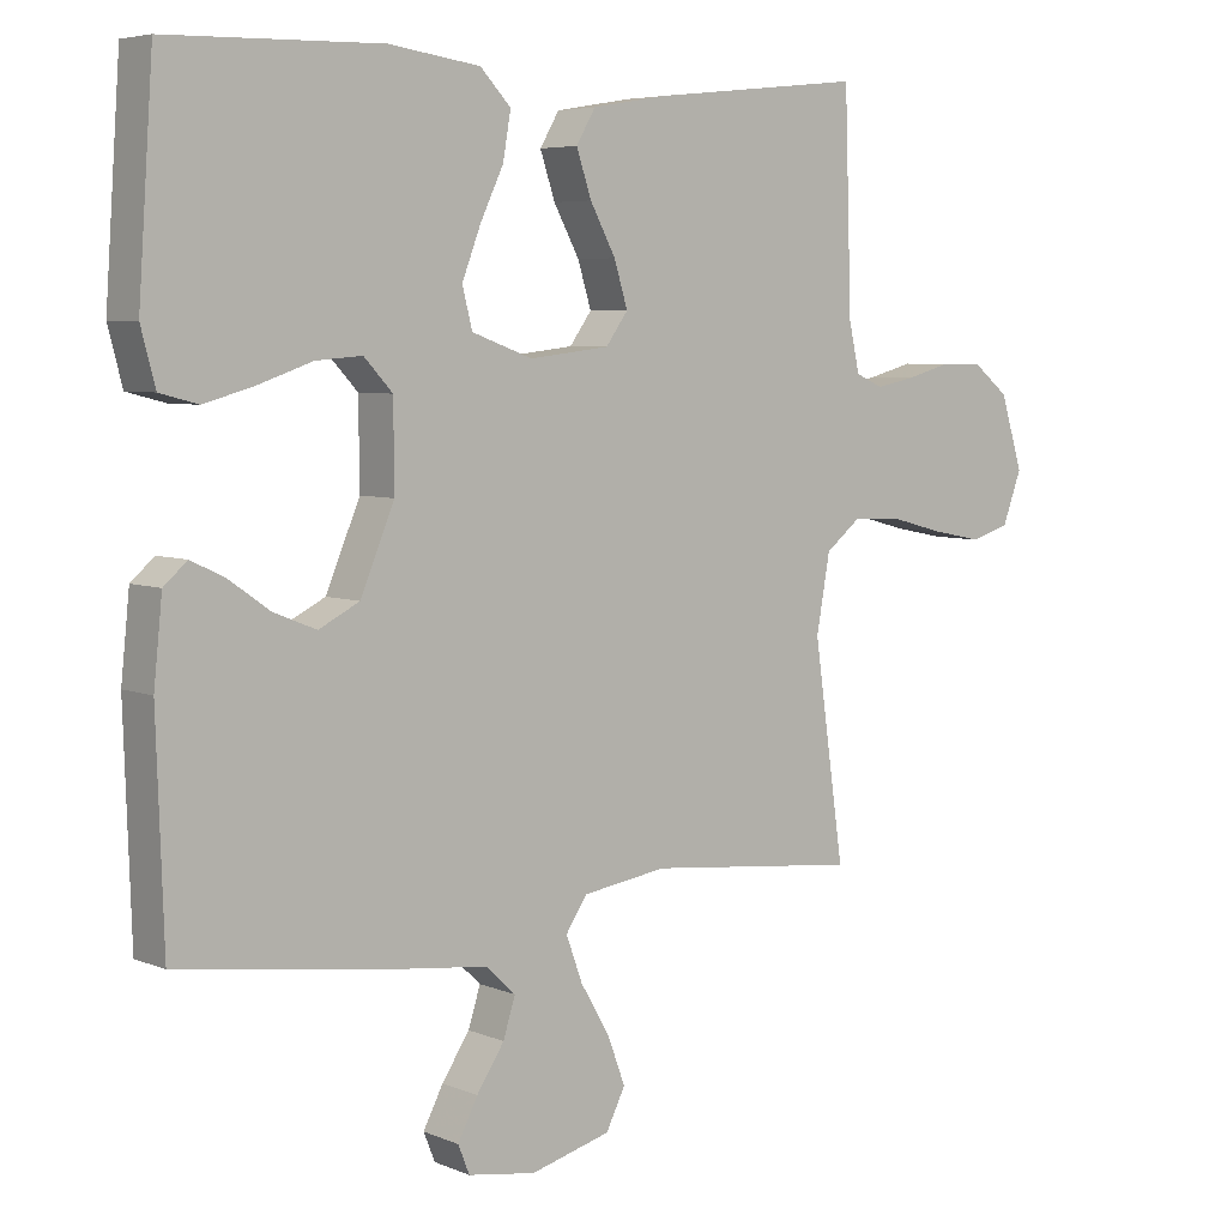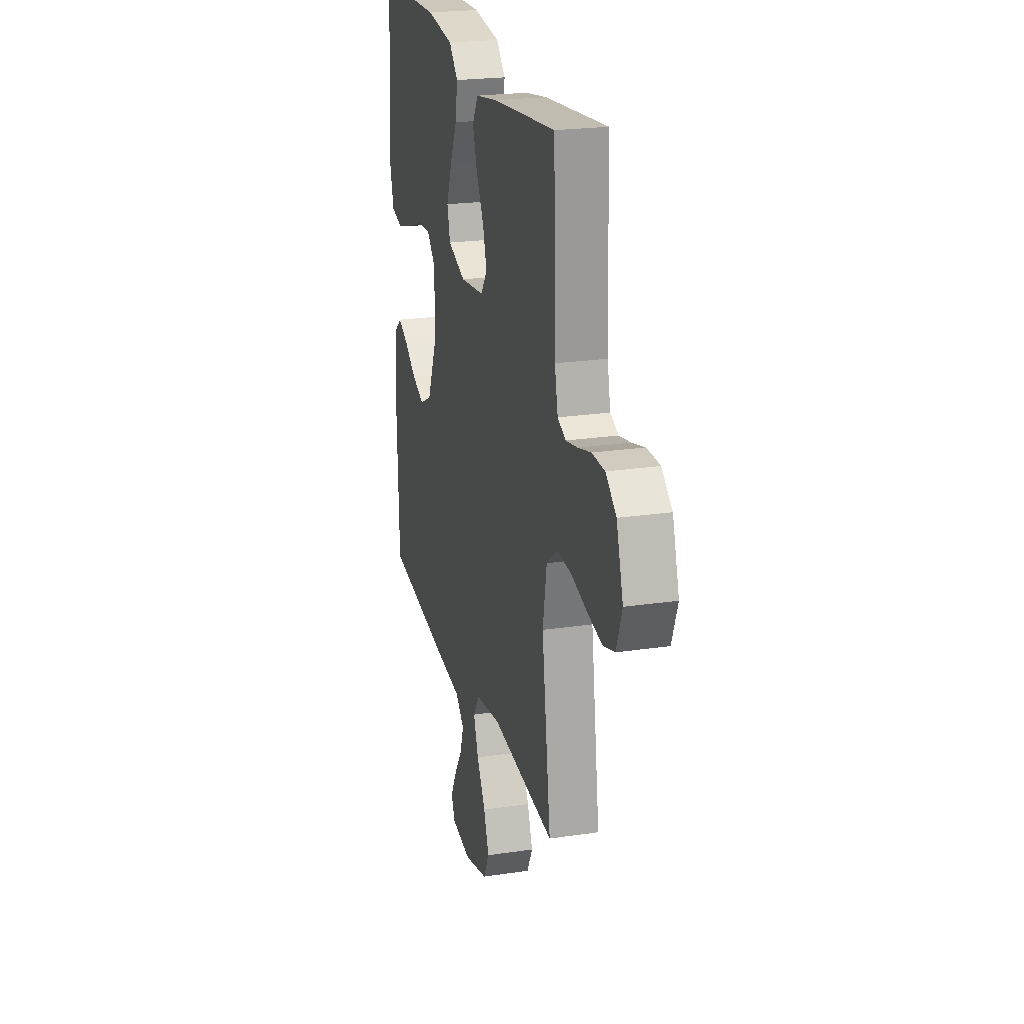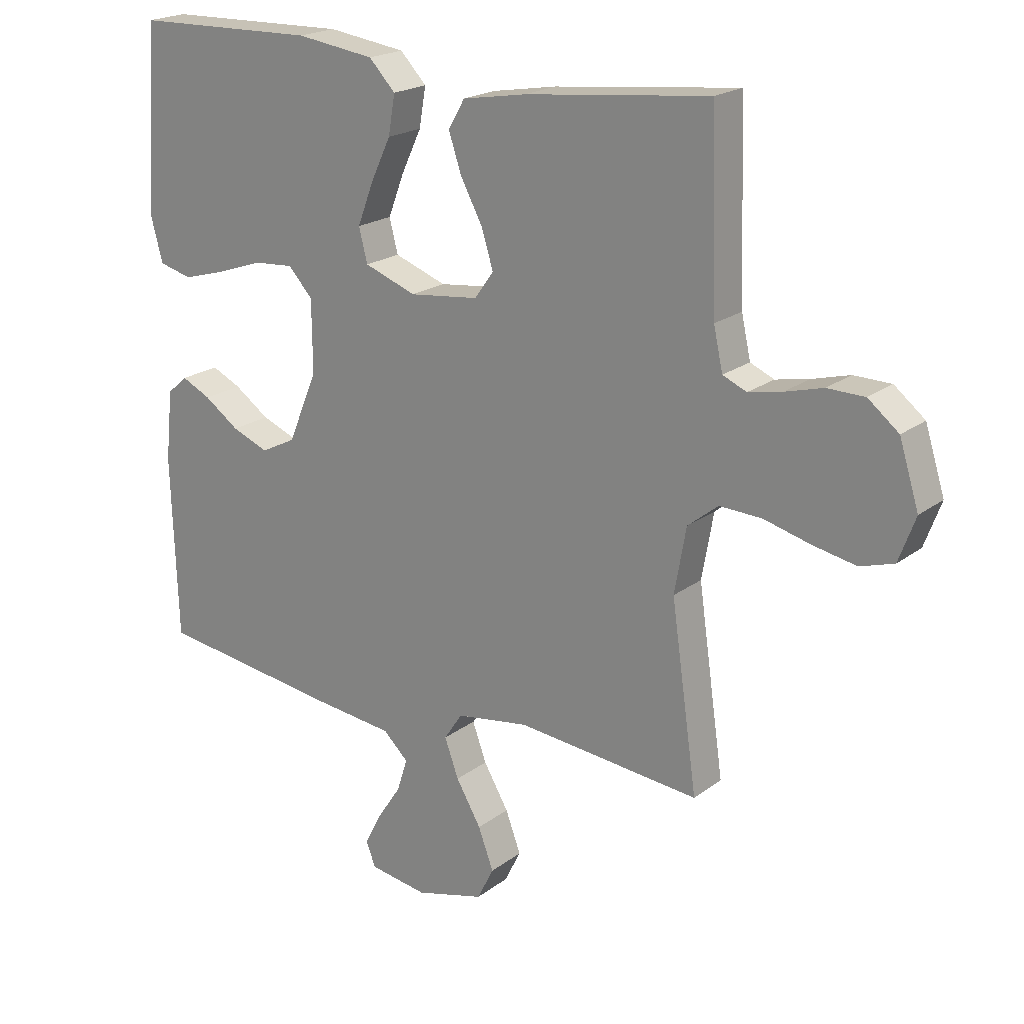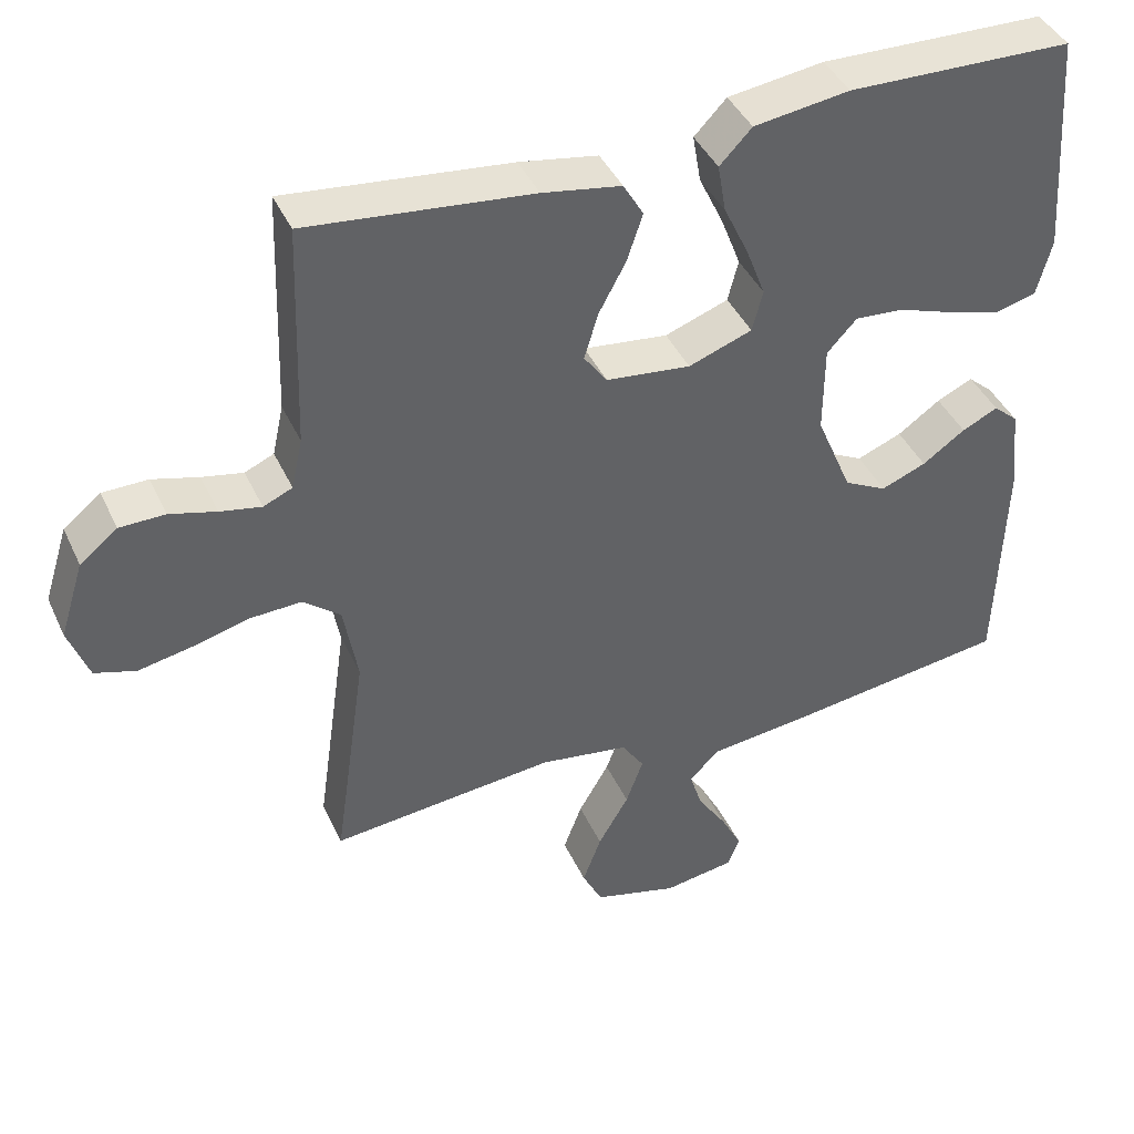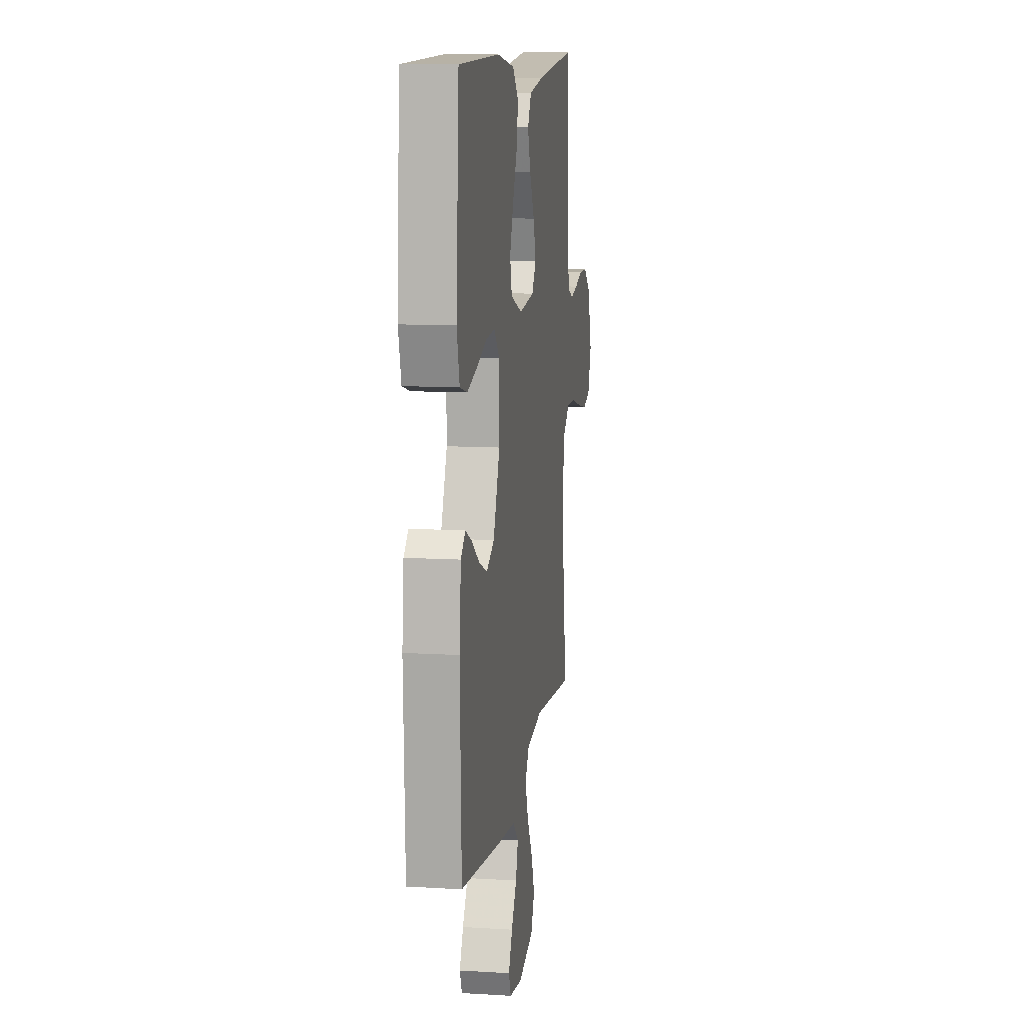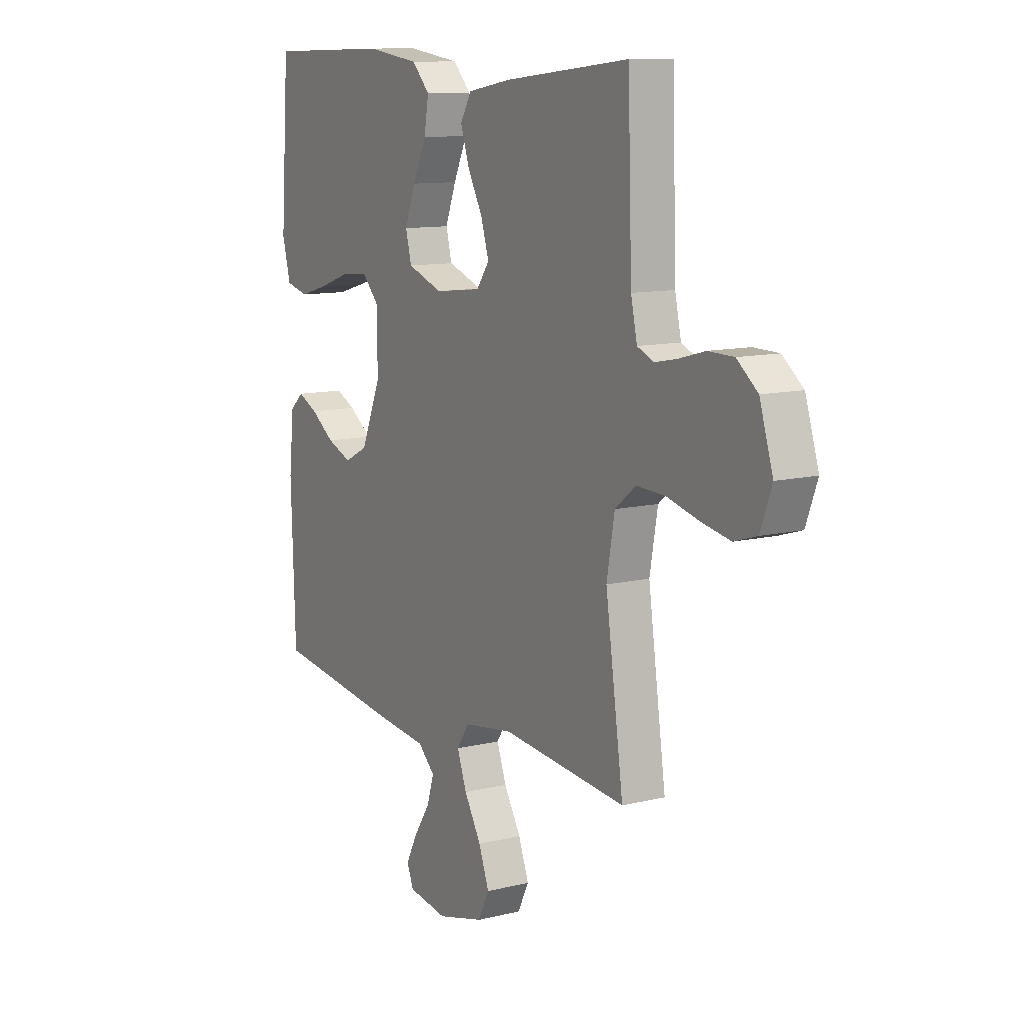
<metadata>
{"format":"obj","ext":"obj","renderer":"f3d","projection":"perspective","resolution":1024,"background":"white","views":[{"elev":5.6,"azim":-38.9,"up":"+Z"},{"elev":22.8,"azim":75.7,"up":"+Z"},{"elev":20.3,"azim":36.7,"up":"+Z"},{"elev":41.6,"azim":156.7,"up":"+Z"},{"elev":11.2,"azim":-81.5,"up":"+Z"},{"elev":11.1,"azim":58.9,"up":"+Z"}]}
</metadata>
<code>
v 0.5 0.07 0.5
v 0.51 0.07 0.2
v 0.525 0.07 0.132
v 0.564 0.07 0.115
v 0.619 0.07 0.126
v 0.681 0.07 0.143
v 0.742 0.07 0.142
v 0.792 0.07 0.102
v 0.824 0.07 0
v 0.797 0.07 -0.073
v 0.742 0.07 -0.09
v 0.671 0.07 -0.076
v 0.595 0.07 -0.056
v 0.526 0.07 -0.053
v 0.476 0.07 -0.093
v 0.457 0.07 -0.2
v 0.5 0.07 -0.5
v 0.2 0.07 -0.47
v 0.081 0.07 -0.488
v 0.051 0.07 -0.533
v 0.074 0.07 -0.596
v 0.115 0.07 -0.666
v 0.14 0.07 -0.733
v 0.113 0.07 -0.787
v 0 0.07 -0.817
v -0.095 0.07 -0.802
v -0.111 0.07 -0.762
v -0.083 0.07 -0.708
v -0.044 0.07 -0.649
v -0.027 0.07 -0.595
v -0.068 0.07 -0.556
v -0.2 0.07 -0.541
v -0.5 0.07 -0.5
v -0.51 0.07 -0.2
v -0.498 0.07 -0.085
v -0.465 0.07 -0.056
v -0.417 0.07 -0.079
v -0.36 0.07 -0.119
v -0.3 0.07 -0.143
v -0.243 0.07 -0.114
v -0.195 0.07 0
v -0.196 0.07 0.118
v -0.236 0.07 0.161
v -0.301 0.07 0.156
v -0.376 0.07 0.13
v -0.447 0.07 0.11
v -0.501 0.07 0.124
v -0.521 0.07 0.2
v -0.5 0.07 0.5
v -0.2 0.07 0.507
v -0.072 0.07 0.489
v -0.029 0.07 0.444
v -0.04 0.07 0.38
v -0.073 0.07 0.31
v -0.099 0.07 0.242
v -0.085 0.07 0.187
v 0 0.07 0.156
v 0.113 0.07 0.169
v 0.144 0.07 0.212
v 0.125 0.07 0.274
v 0.089 0.07 0.341
v 0.068 0.07 0.404
v 0.095 0.07 0.45
v 0.2 0.07 0.468
v 0.5 0 0.5
v 0.51 0 0.2
v 0.525 0 0.132
v 0.564 0 0.115
v 0.619 0 0.126
v 0.681 0 0.143
v 0.742 0 0.142
v 0.792 0 0.102
v 0.824 0 0
v 0.797 0 -0.073
v 0.742 0 -0.09
v 0.671 0 -0.076
v 0.595 0 -0.056
v 0.526 0 -0.053
v 0.476 0 -0.093
v 0.457 0 -0.2
v 0.5 0 -0.5
v 0.2 0 -0.47
v 0.081 0 -0.488
v 0.051 0 -0.533
v 0.074 0 -0.596
v 0.115 0 -0.666
v 0.14 0 -0.733
v 0.113 0 -0.787
v 0 0 -0.817
v -0.095 0 -0.802
v -0.111 0 -0.762
v -0.083 0 -0.708
v -0.044 0 -0.649
v -0.027 0 -0.595
v -0.068 0 -0.556
v -0.2 0 -0.541
v -0.5 0 -0.5
v -0.51 0 -0.2
v -0.498 0 -0.085
v -0.465 0 -0.056
v -0.417 0 -0.079
v -0.36 0 -0.119
v -0.3 0 -0.143
v -0.243 0 -0.114
v -0.195 0 0
v -0.196 0 0.118
v -0.236 0 0.161
v -0.301 0 0.156
v -0.376 0 0.13
v -0.447 0 0.11
v -0.501 0 0.124
v -0.521 0 0.2
v -0.5 0 0.5
v -0.2 0 0.507
v -0.072 0 0.489
v -0.029 0 0.444
v -0.04 0 0.38
v -0.073 0 0.31
v -0.099 0 0.242
v -0.085 0 0.187
v 0 0 0.156
v 0.113 0 0.169
v 0.144 0 0.212
v 0.125 0 0.274
v 0.089 0 0.341
v 0.068 0 0.404
v 0.095 0 0.45
v 0.2 0 0.468
f 64 1 2
f 63 64 2
f 62 63 2
f 61 62 2
f 60 61 2
f 59 60 2 3
f 58 59 3 4
f 57 58 4
f 52 53 54
f 51 52 54
f 50 51 54
f 49 50 54
f 48 49 54
f 47 48 54
f 46 47 54
f 45 46 54
f 44 45 54
f 43 44 54 55
f 42 43 55 56
f 36 37 38
f 35 36 38
f 34 35 38
f 33 34 38
f 32 33 38
f 31 32 38
f 30 31 38 39
f 27 28 29
f 26 27 29
f 25 26 29
f 24 25 29
f 23 24 29
f 22 23 29
f 21 22 29
f 20 21 29 30
f 30 39 40
f 20 30 40
f 19 20 40
f 16 17 18
f 19 40 41
f 18 19 41
f 16 18 41
f 15 16 41
f 11 12 13
f 10 11 13
f 9 10 13
f 8 9 13
f 7 8 13
f 6 7 13
f 5 6 13
f 4 5 13 14
f 42 56 57
f 41 42 57
f 15 41 57
f 14 15 57
f 4 14 57
f 66 65 128
f 66 128 127
f 66 127 126
f 66 126 125
f 66 125 124
f 67 66 124 123
f 68 67 123 122
f 68 122 121
f 118 117 116
f 118 116 115
f 118 115 114
f 118 114 113
f 118 113 112
f 118 112 111
f 118 111 110
f 118 110 109
f 118 109 108
f 119 118 108 107
f 120 119 107 106
f 102 101 100
f 102 100 99
f 102 99 98
f 102 98 97
f 102 97 96
f 102 96 95
f 103 102 95 94
f 93 92 91
f 93 91 90
f 93 90 89
f 93 89 88
f 93 88 87
f 93 87 86
f 93 86 85
f 94 93 85 84
f 104 103 94
f 104 94 84
f 104 84 83
f 82 81 80
f 105 104 83
f 105 83 82
f 105 82 80
f 105 80 79
f 77 76 75
f 77 75 74
f 77 74 73
f 77 73 72
f 77 72 71
f 77 71 70
f 77 70 69
f 78 77 69 68
f 121 120 106
f 121 106 105
f 121 105 79
f 121 79 78
f 121 78 68
f 1 65 66 2
f 2 66 67 3
f 3 67 68 4
f 4 68 69 5
f 5 69 70 6
f 6 70 71 7
f 7 71 72 8
f 8 72 73 9
f 9 73 74 10
f 10 74 75 11
f 11 75 76 12
f 12 76 77 13
f 13 77 78 14
f 14 78 79 15
f 15 79 80 16
f 16 80 81 17
f 17 81 82 18
f 18 82 83 19
f 19 83 84 20
f 20 84 85 21
f 21 85 86 22
f 22 86 87 23
f 23 87 88 24
f 24 88 89 25
f 25 89 90 26
f 26 90 91 27
f 27 91 92 28
f 28 92 93 29
f 29 93 94 30
f 30 94 95 31
f 31 95 96 32
f 32 96 97 33
f 33 97 98 34
f 34 98 99 35
f 35 99 100 36
f 36 100 101 37
f 37 101 102 38
f 38 102 103 39
f 39 103 104 40
f 40 104 105 41
f 41 105 106 42
f 42 106 107 43
f 43 107 108 44
f 44 108 109 45
f 45 109 110 46
f 46 110 111 47
f 47 111 112 48
f 48 112 113 49
f 49 113 114 50
f 50 114 115 51
f 51 115 116 52
f 52 116 117 53
f 53 117 118 54
f 54 118 119 55
f 55 119 120 56
f 56 120 121 57
f 57 121 122 58
f 58 122 123 59
f 59 123 124 60
f 60 124 125 61
f 61 125 126 62
f 62 126 127 63
f 63 127 128 64
f 64 128 65 1

</code>
